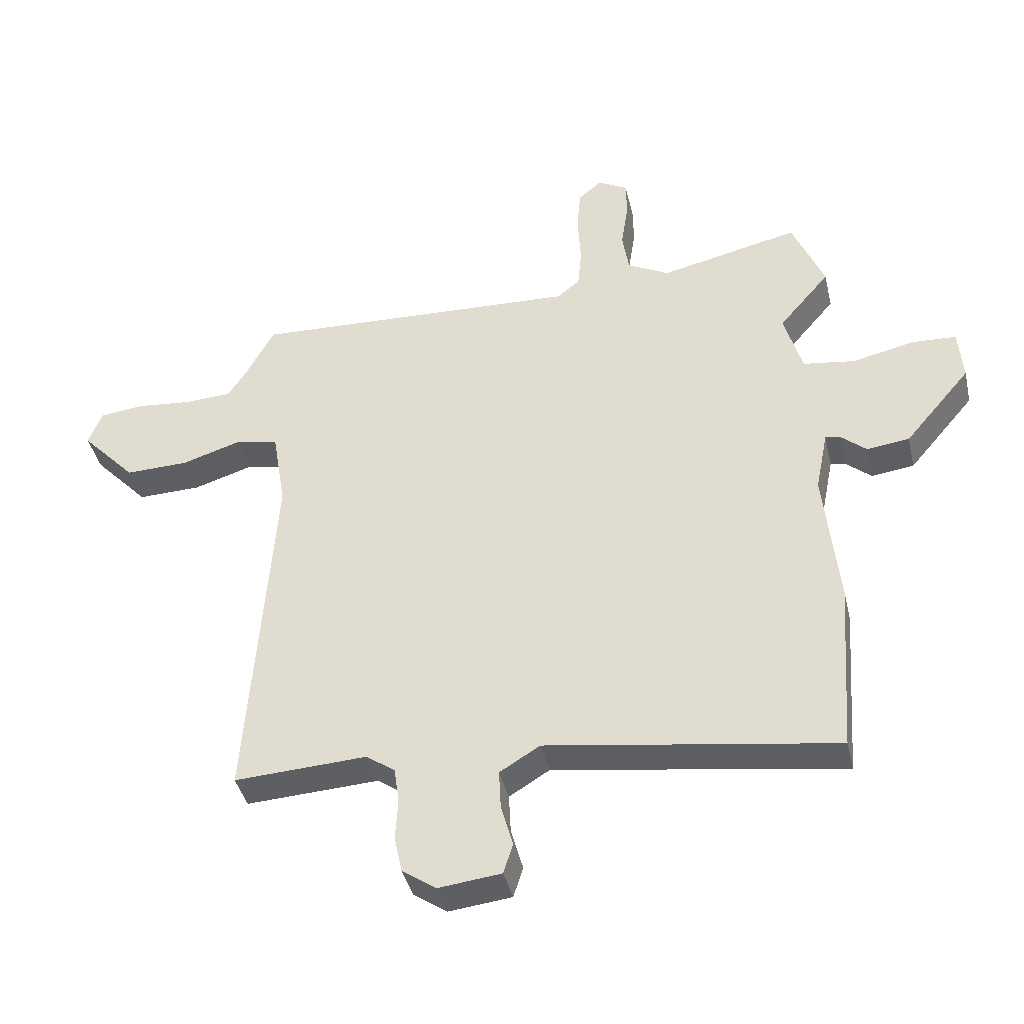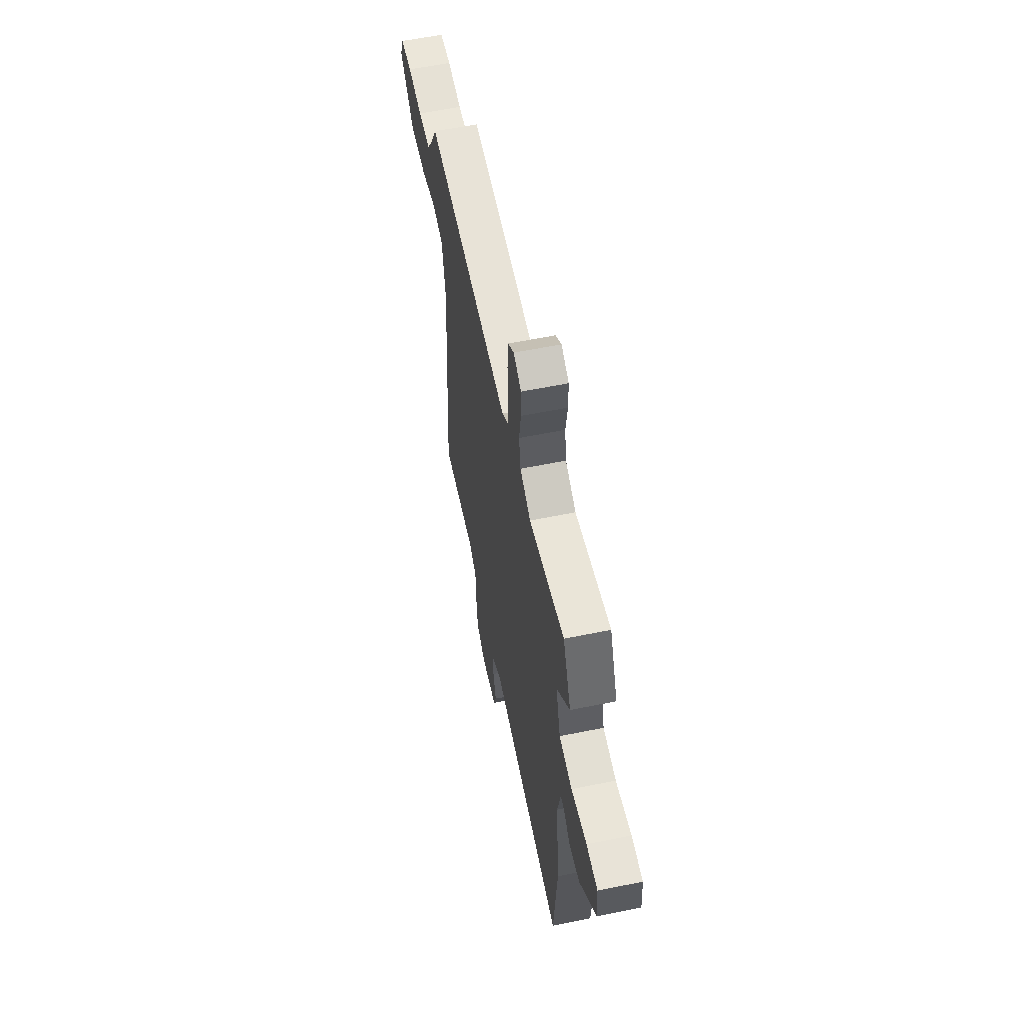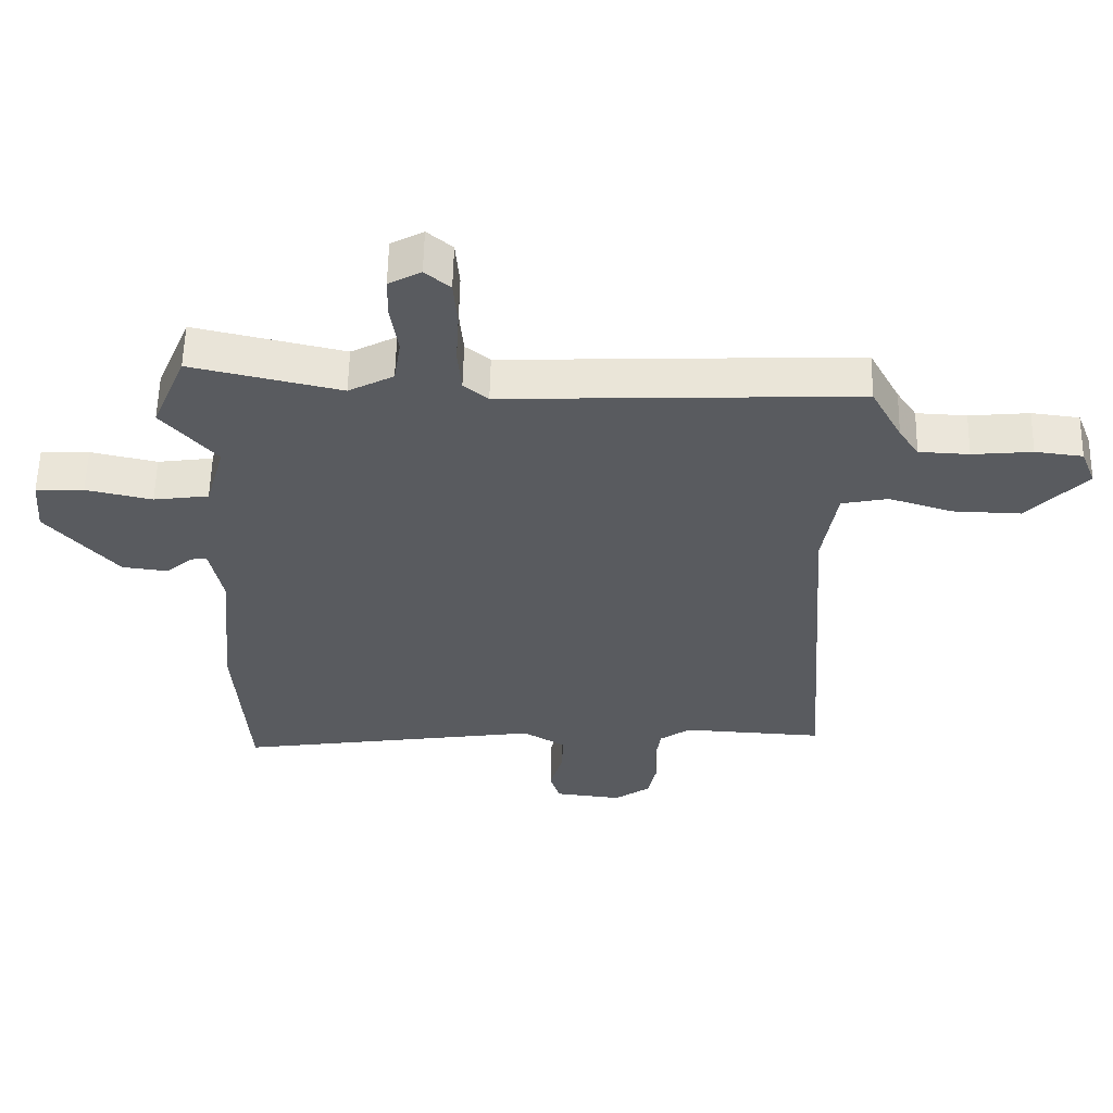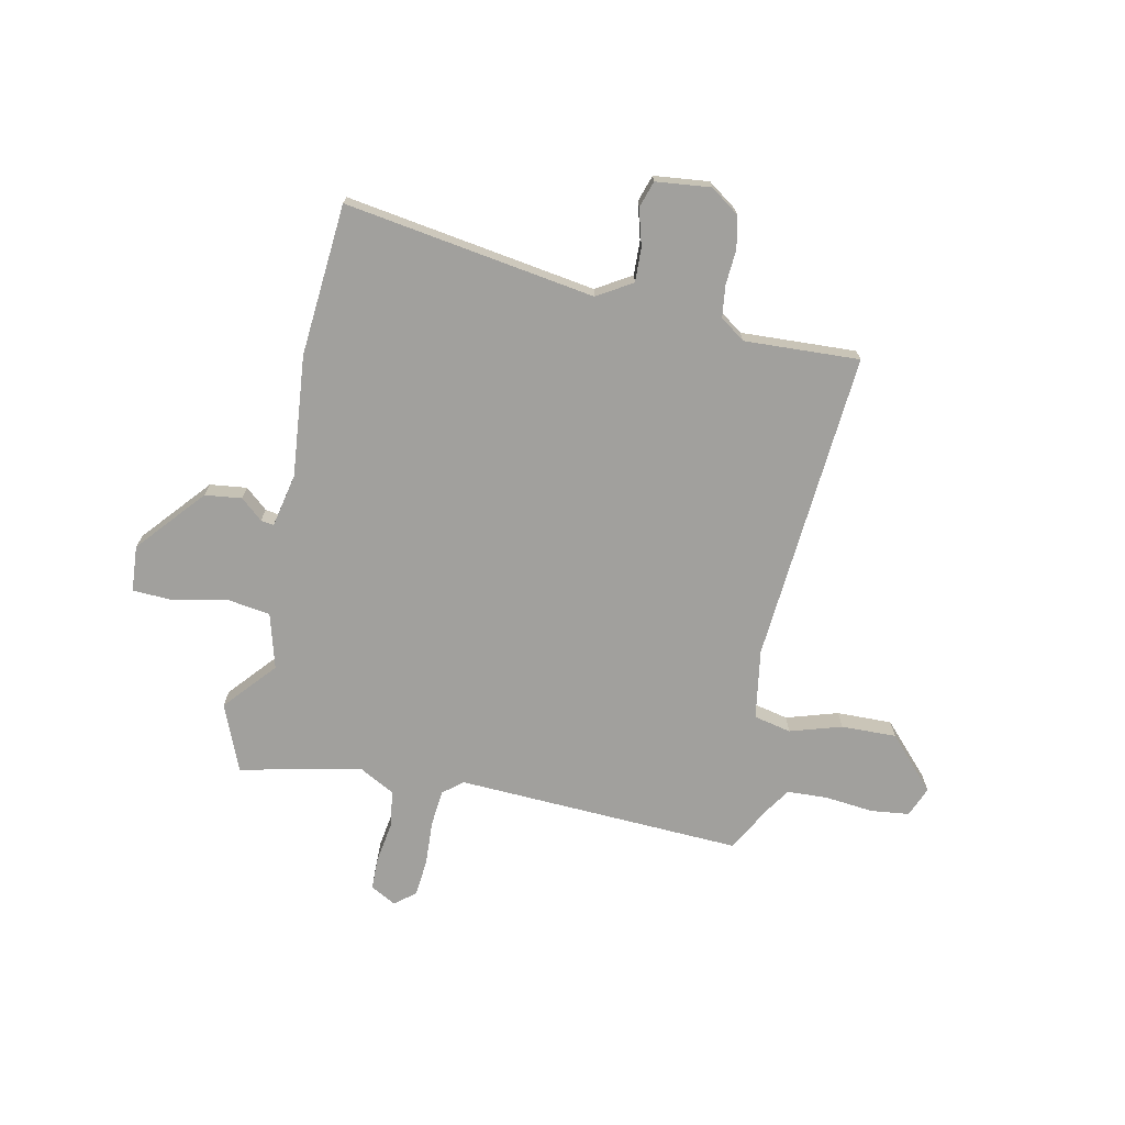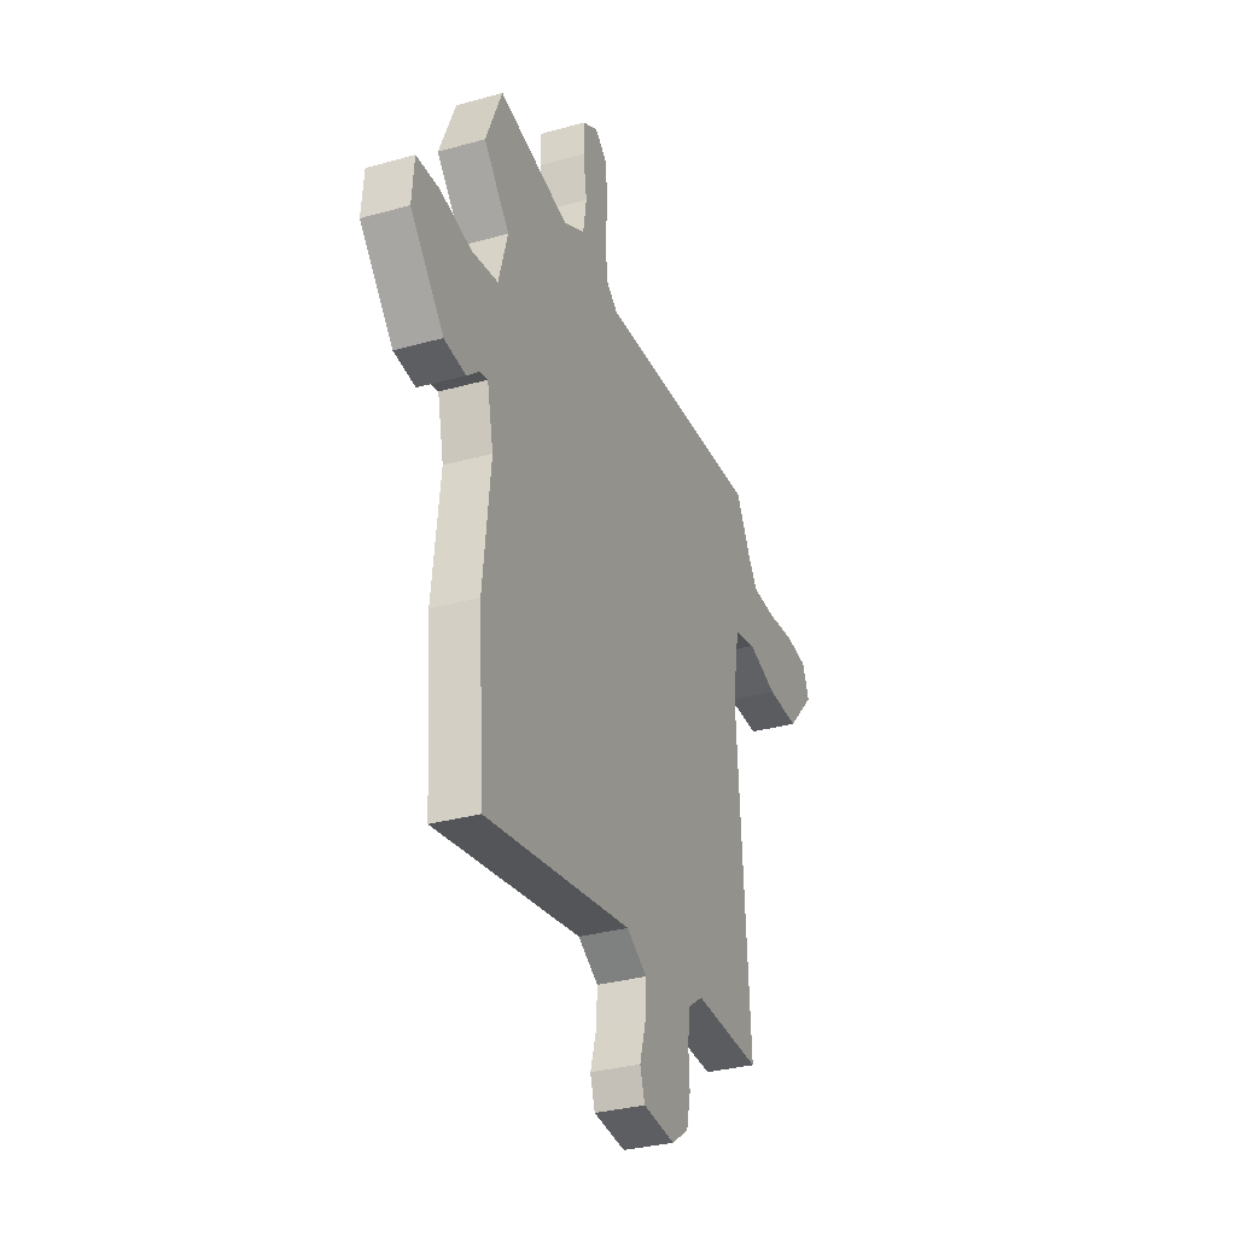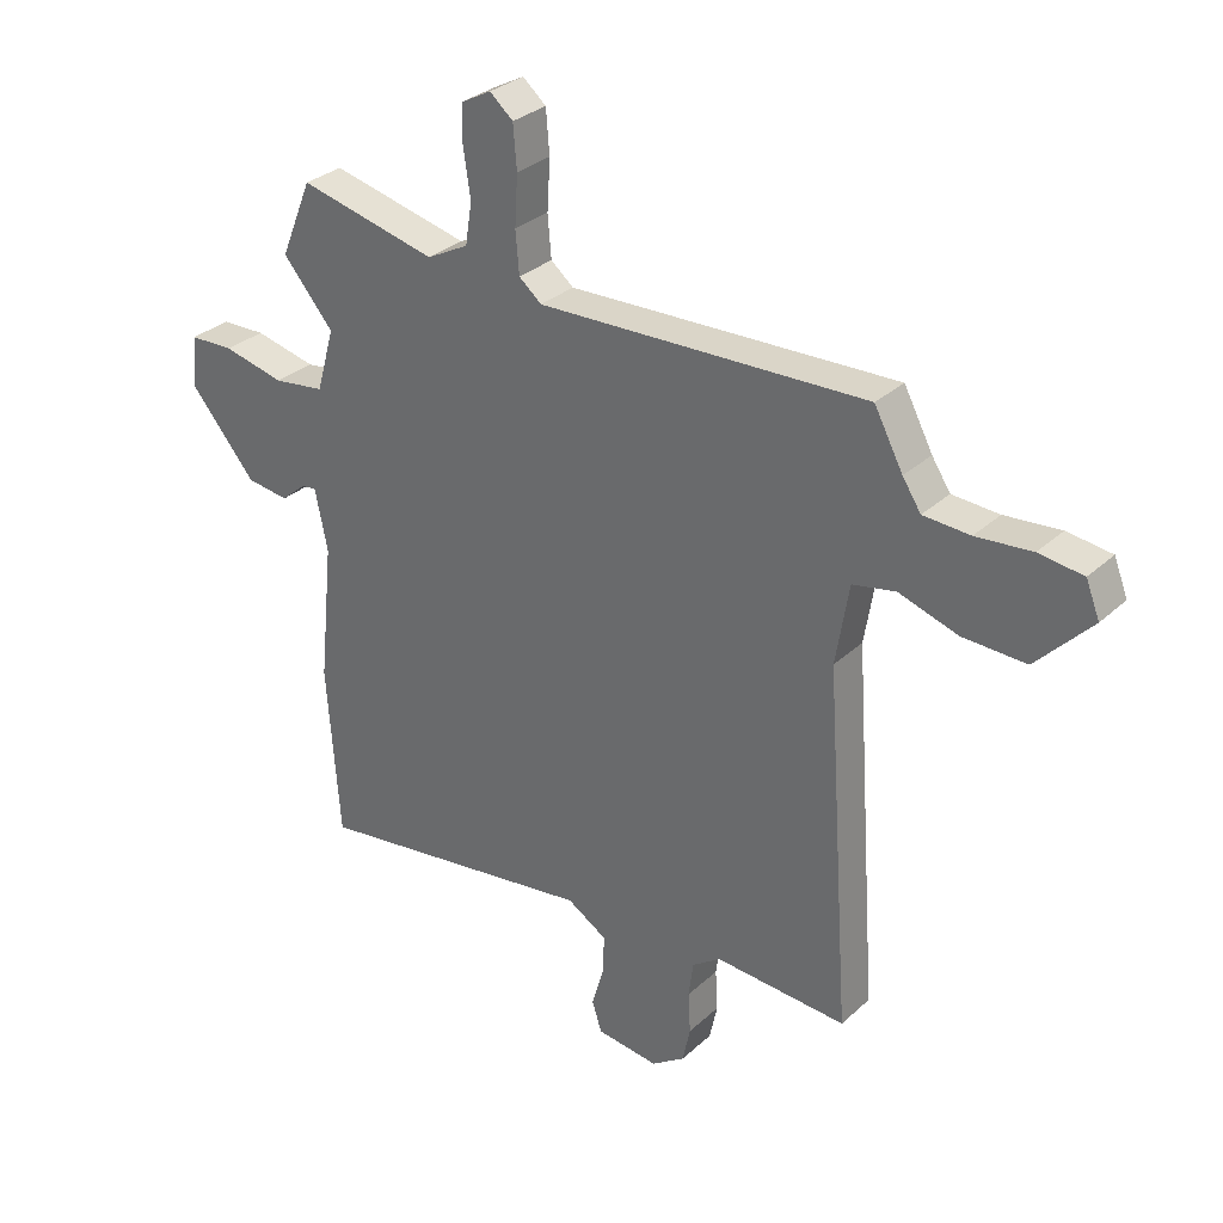
<metadata>
{"format":"obj","ext":"obj","renderer":"f3d","projection":"perspective","resolution":1024,"background":"white","views":[{"elev":-40.5,"azim":12.9,"up":"+Z"},{"elev":59.7,"azim":78.2,"up":"+Z"},{"elev":57.6,"azim":-178.8,"up":"+Z"},{"elev":-71.6,"azim":167.8,"up":"+Y"},{"elev":-32.2,"azim":111.3,"up":"+Z"},{"elev":31.1,"azim":-141.9,"up":"+Z"}]}
</metadata>
<code>
v 0.489 0.07 0.526
v 0.542 0.07 0.398
v 0.457 0.07 0.299
v 0.487 0.07 0.193
v 0.573 0.07 0.181
v 0.676 0.07 0.204
v 0.751 0.07 0.201
v 0.758 0.07 0.113
v 0.648 0.07 -0.016
v 0.577 0.07 -0.025
v 0.535 0.07 0.011
v 0.51 0.07 0.015
v 0.489 0.07 -0.088
v 0.513 0.07 -0.321
v 0.492 0.07 -0.613
v 0.011 0.07 -0.542
v -0.056 0.07 -0.583
v -0.053 0.07 -0.649
v -0.033 0.07 -0.719
v -0.049 0.07 -0.77
v -0.154 0.07 -0.782
v -0.21 0.07 -0.743
v -0.223 0.07 -0.682
v -0.219 0.07 -0.613
v -0.227 0.07 -0.553
v -0.275 0.07 -0.519
v -0.496 0.07 -0.531
v -0.453 0.07 0.069
v -0.475 0.07 0.203
v -0.547 0.07 0.218
v -0.646 0.07 0.187
v -0.752 0.07 0.184
v -0.844 0.07 0.282
v -0.821 0.07 0.34
v -0.747 0.07 0.349
v -0.654 0.07 0.34
v -0.576 0.07 0.344
v -0.545 0.07 0.391
v -0.497 0.07 0.481
v 0.053 0.07 0.459
v 0.091 0.07 0.49
v 0.097 0.07 0.56
v 0.092 0.07 0.644
v 0.098 0.07 0.716
v 0.137 0.07 0.749
v 0.187 0.07 0.722
v 0.188 0.07 0.659
v 0.176 0.07 0.58
v 0.187 0.07 0.51
v 0.257 0.07 0.473
v 0.489 0 0.526
v 0.542 0 0.398
v 0.457 0 0.299
v 0.487 0 0.193
v 0.573 0 0.181
v 0.676 0 0.204
v 0.751 0 0.201
v 0.758 0 0.113
v 0.648 0 -0.016
v 0.577 0 -0.025
v 0.535 0 0.011
v 0.51 0 0.015
v 0.489 0 -0.088
v 0.513 0 -0.321
v 0.492 0 -0.613
v 0.011 0 -0.542
v -0.056 0 -0.583
v -0.053 0 -0.649
v -0.033 0 -0.719
v -0.049 0 -0.77
v -0.154 0 -0.782
v -0.21 0 -0.743
v -0.223 0 -0.682
v -0.219 0 -0.613
v -0.227 0 -0.553
v -0.275 0 -0.519
v -0.496 0 -0.531
v -0.453 0 0.069
v -0.475 0 0.203
v -0.547 0 0.218
v -0.646 0 0.187
v -0.752 0 0.184
v -0.844 0 0.282
v -0.821 0 0.34
v -0.747 0 0.349
v -0.654 0 0.34
v -0.576 0 0.344
v -0.545 0 0.391
v -0.497 0 0.481
v 0.053 0 0.459
v 0.091 0 0.49
v 0.097 0 0.56
v 0.092 0 0.644
v 0.098 0 0.716
v 0.137 0 0.749
v 0.187 0 0.722
v 0.188 0 0.659
v 0.176 0 0.58
v 0.187 0 0.51
v 0.257 0 0.473
f 46 47 48
f 45 46 48
f 44 45 48
f 43 44 48
f 42 43 48
f 41 42 48 49
f 40 41 49 50
f 38 39 40
f 37 38 40 50
f 34 35 36
f 33 34 36
f 32 33 36
f 31 32 36
f 30 31 36
f 29 30 36 37
f 26 27 28
f 25 26 28 29
f 22 23 24
f 21 22 24
f 20 21 24
f 19 20 24
f 18 19 24
f 17 18 24 25
f 16 17 25 29
f 15 16 29
f 14 15 29
f 13 14 29
f 9 10 11
f 8 9 11
f 7 8 11
f 6 7 11
f 5 6 11
f 4 5 11 12
f 29 37 50
f 13 29 50
f 12 13 50
f 4 12 50
f 3 4 50
f 1 2 3 50
f 98 97 96
f 98 96 95
f 98 95 94
f 98 94 93
f 98 93 92
f 99 98 92 91
f 100 99 91 90
f 90 89 88
f 100 90 88 87
f 86 85 84
f 86 84 83
f 86 83 82
f 86 82 81
f 86 81 80
f 87 86 80 79
f 78 77 76
f 79 78 76 75
f 74 73 72
f 74 72 71
f 74 71 70
f 74 70 69
f 74 69 68
f 75 74 68 67
f 79 75 67 66
f 79 66 65
f 79 65 64
f 79 64 63
f 61 60 59
f 61 59 58
f 61 58 57
f 61 57 56
f 61 56 55
f 62 61 55 54
f 100 87 79
f 100 79 63
f 100 63 62
f 100 62 54
f 100 54 53
f 100 53 52 51
f 1 51 52 2
f 2 52 53 3
f 3 53 54 4
f 4 54 55 5
f 5 55 56 6
f 6 56 57 7
f 7 57 58 8
f 8 58 59 9
f 9 59 60 10
f 10 60 61 11
f 11 61 62 12
f 12 62 63 13
f 13 63 64 14
f 14 64 65 15
f 15 65 66 16
f 16 66 67 17
f 17 67 68 18
f 18 68 69 19
f 19 69 70 20
f 20 70 71 21
f 21 71 72 22
f 22 72 73 23
f 23 73 74 24
f 24 74 75 25
f 25 75 76 26
f 26 76 77 27
f 27 77 78 28
f 28 78 79 29
f 29 79 80 30
f 30 80 81 31
f 31 81 82 32
f 32 82 83 33
f 33 83 84 34
f 34 84 85 35
f 35 85 86 36
f 36 86 87 37
f 37 87 88 38
f 38 88 89 39
f 39 89 90 40
f 40 90 91 41
f 41 91 92 42
f 42 92 93 43
f 43 93 94 44
f 44 94 95 45
f 45 95 96 46
f 46 96 97 47
f 47 97 98 48
f 48 98 99 49
f 49 99 100 50
f 50 100 51 1

</code>
